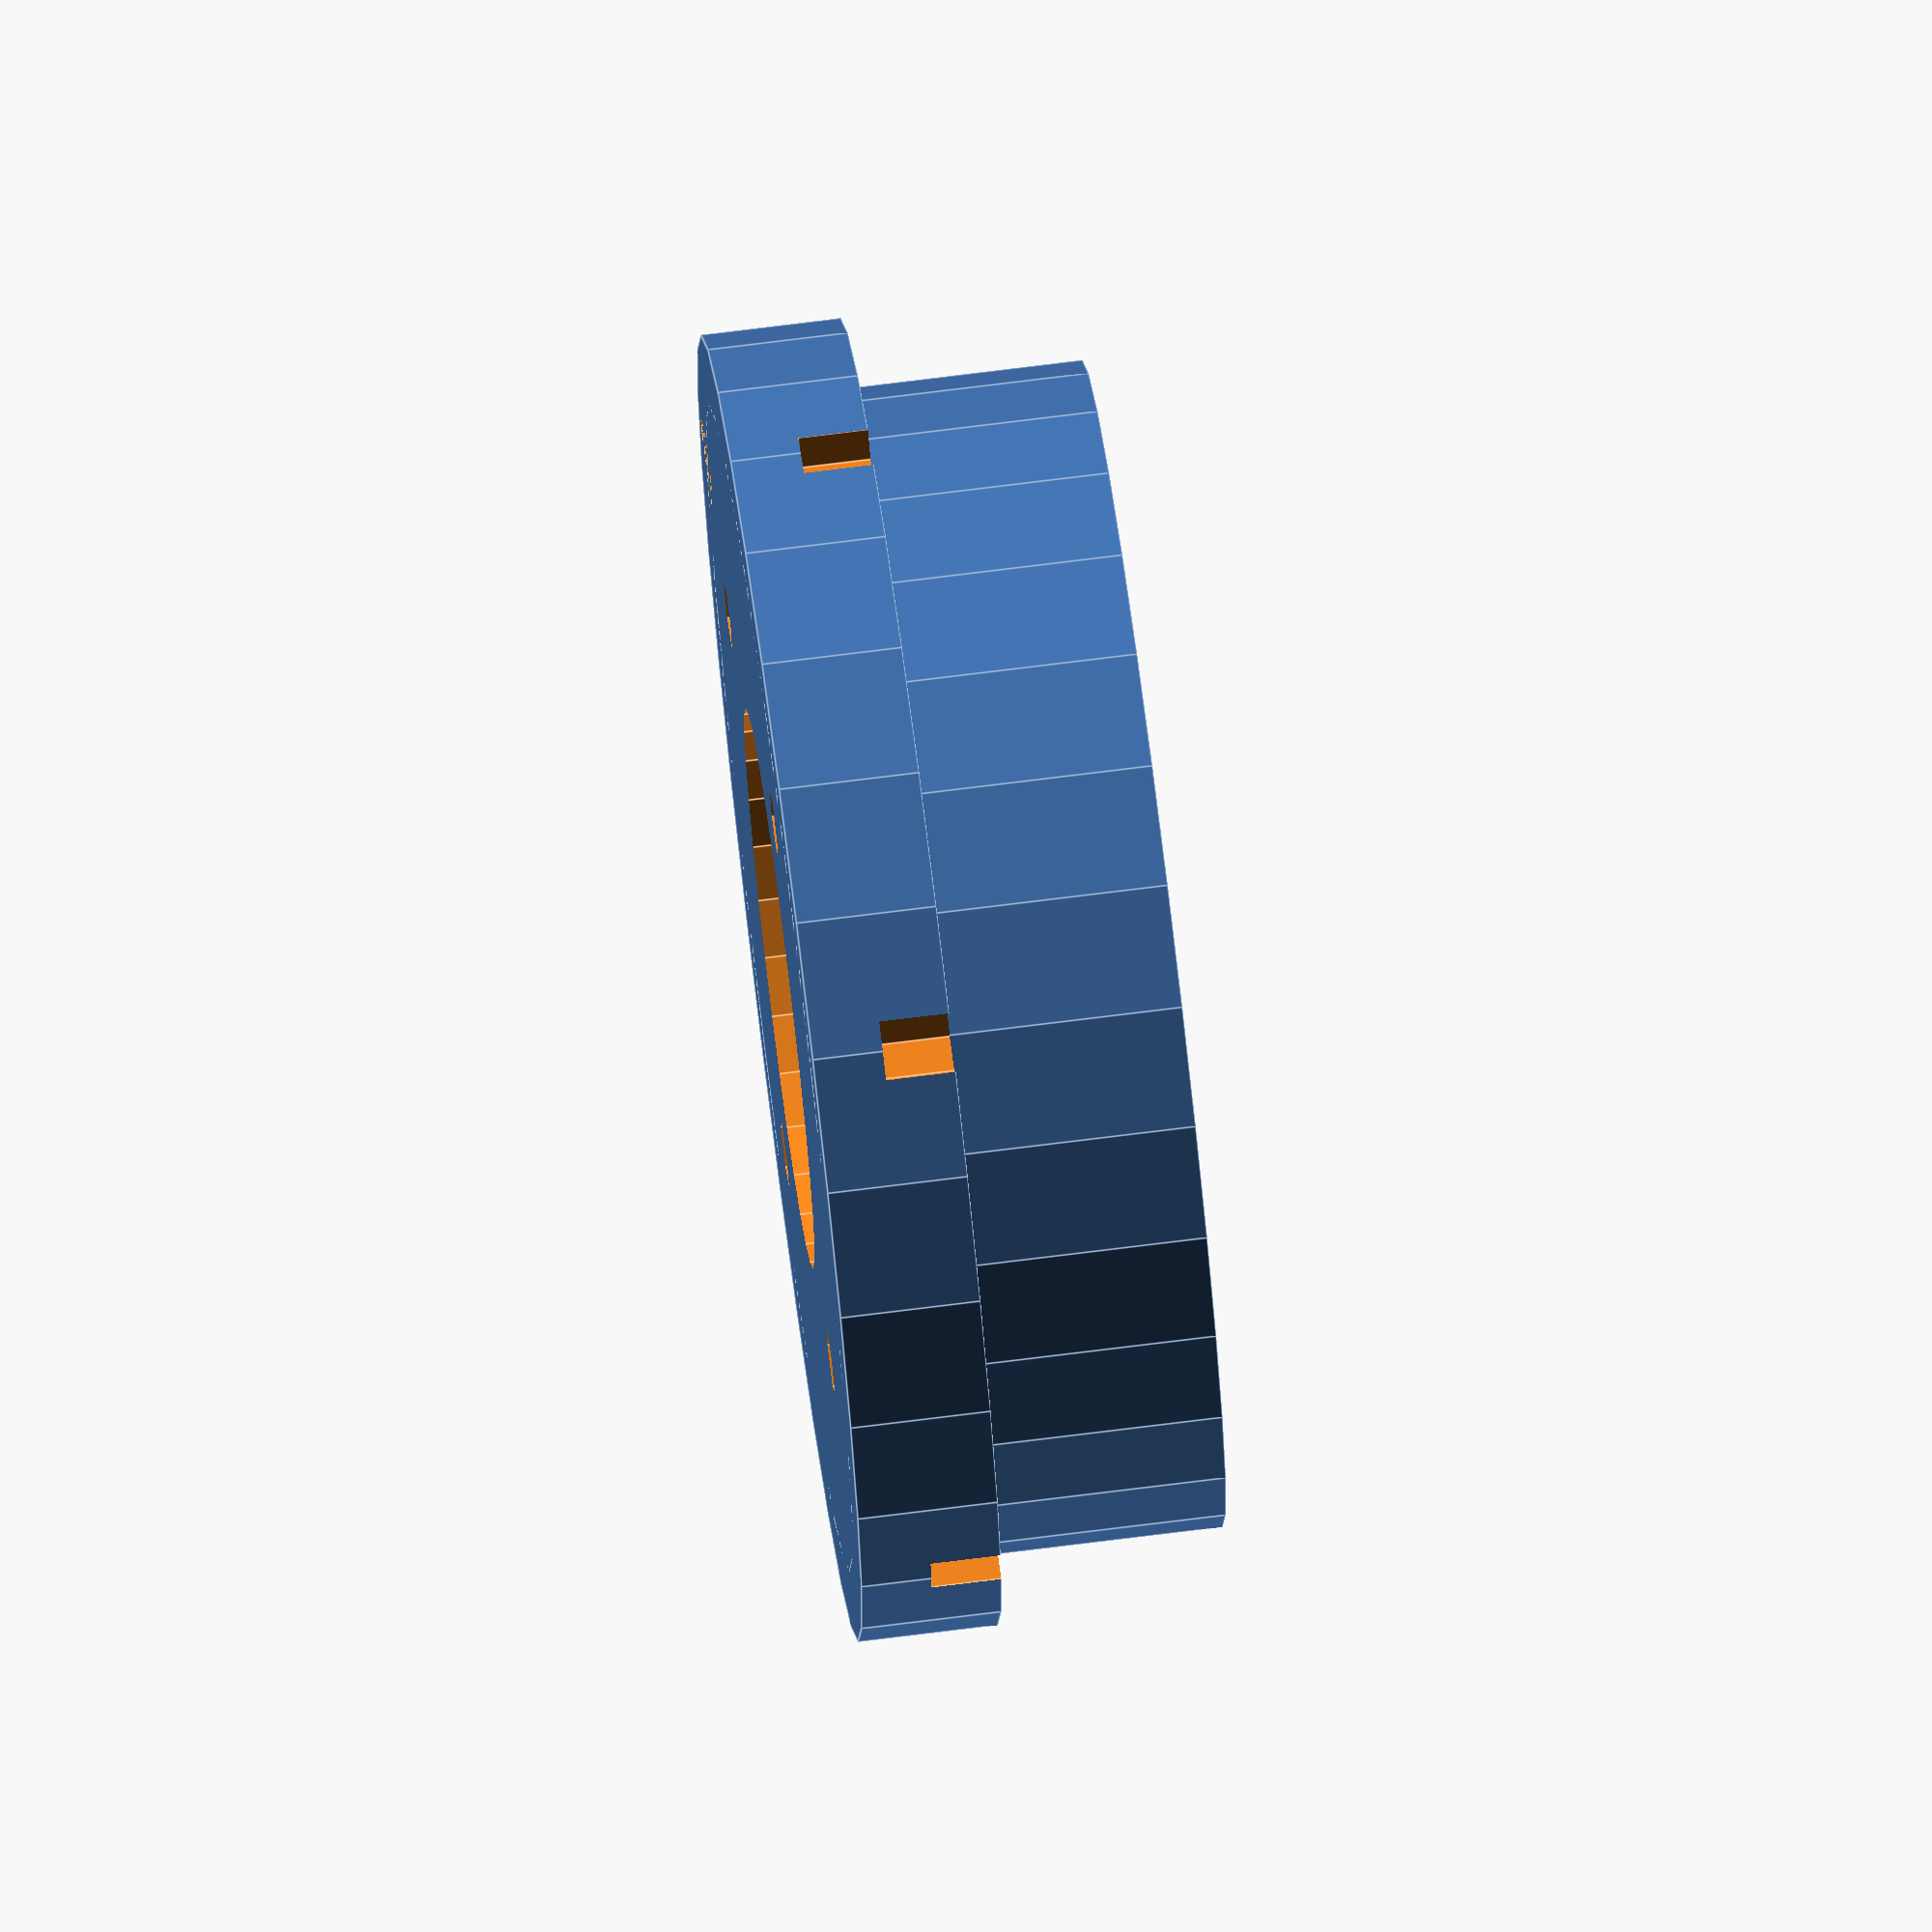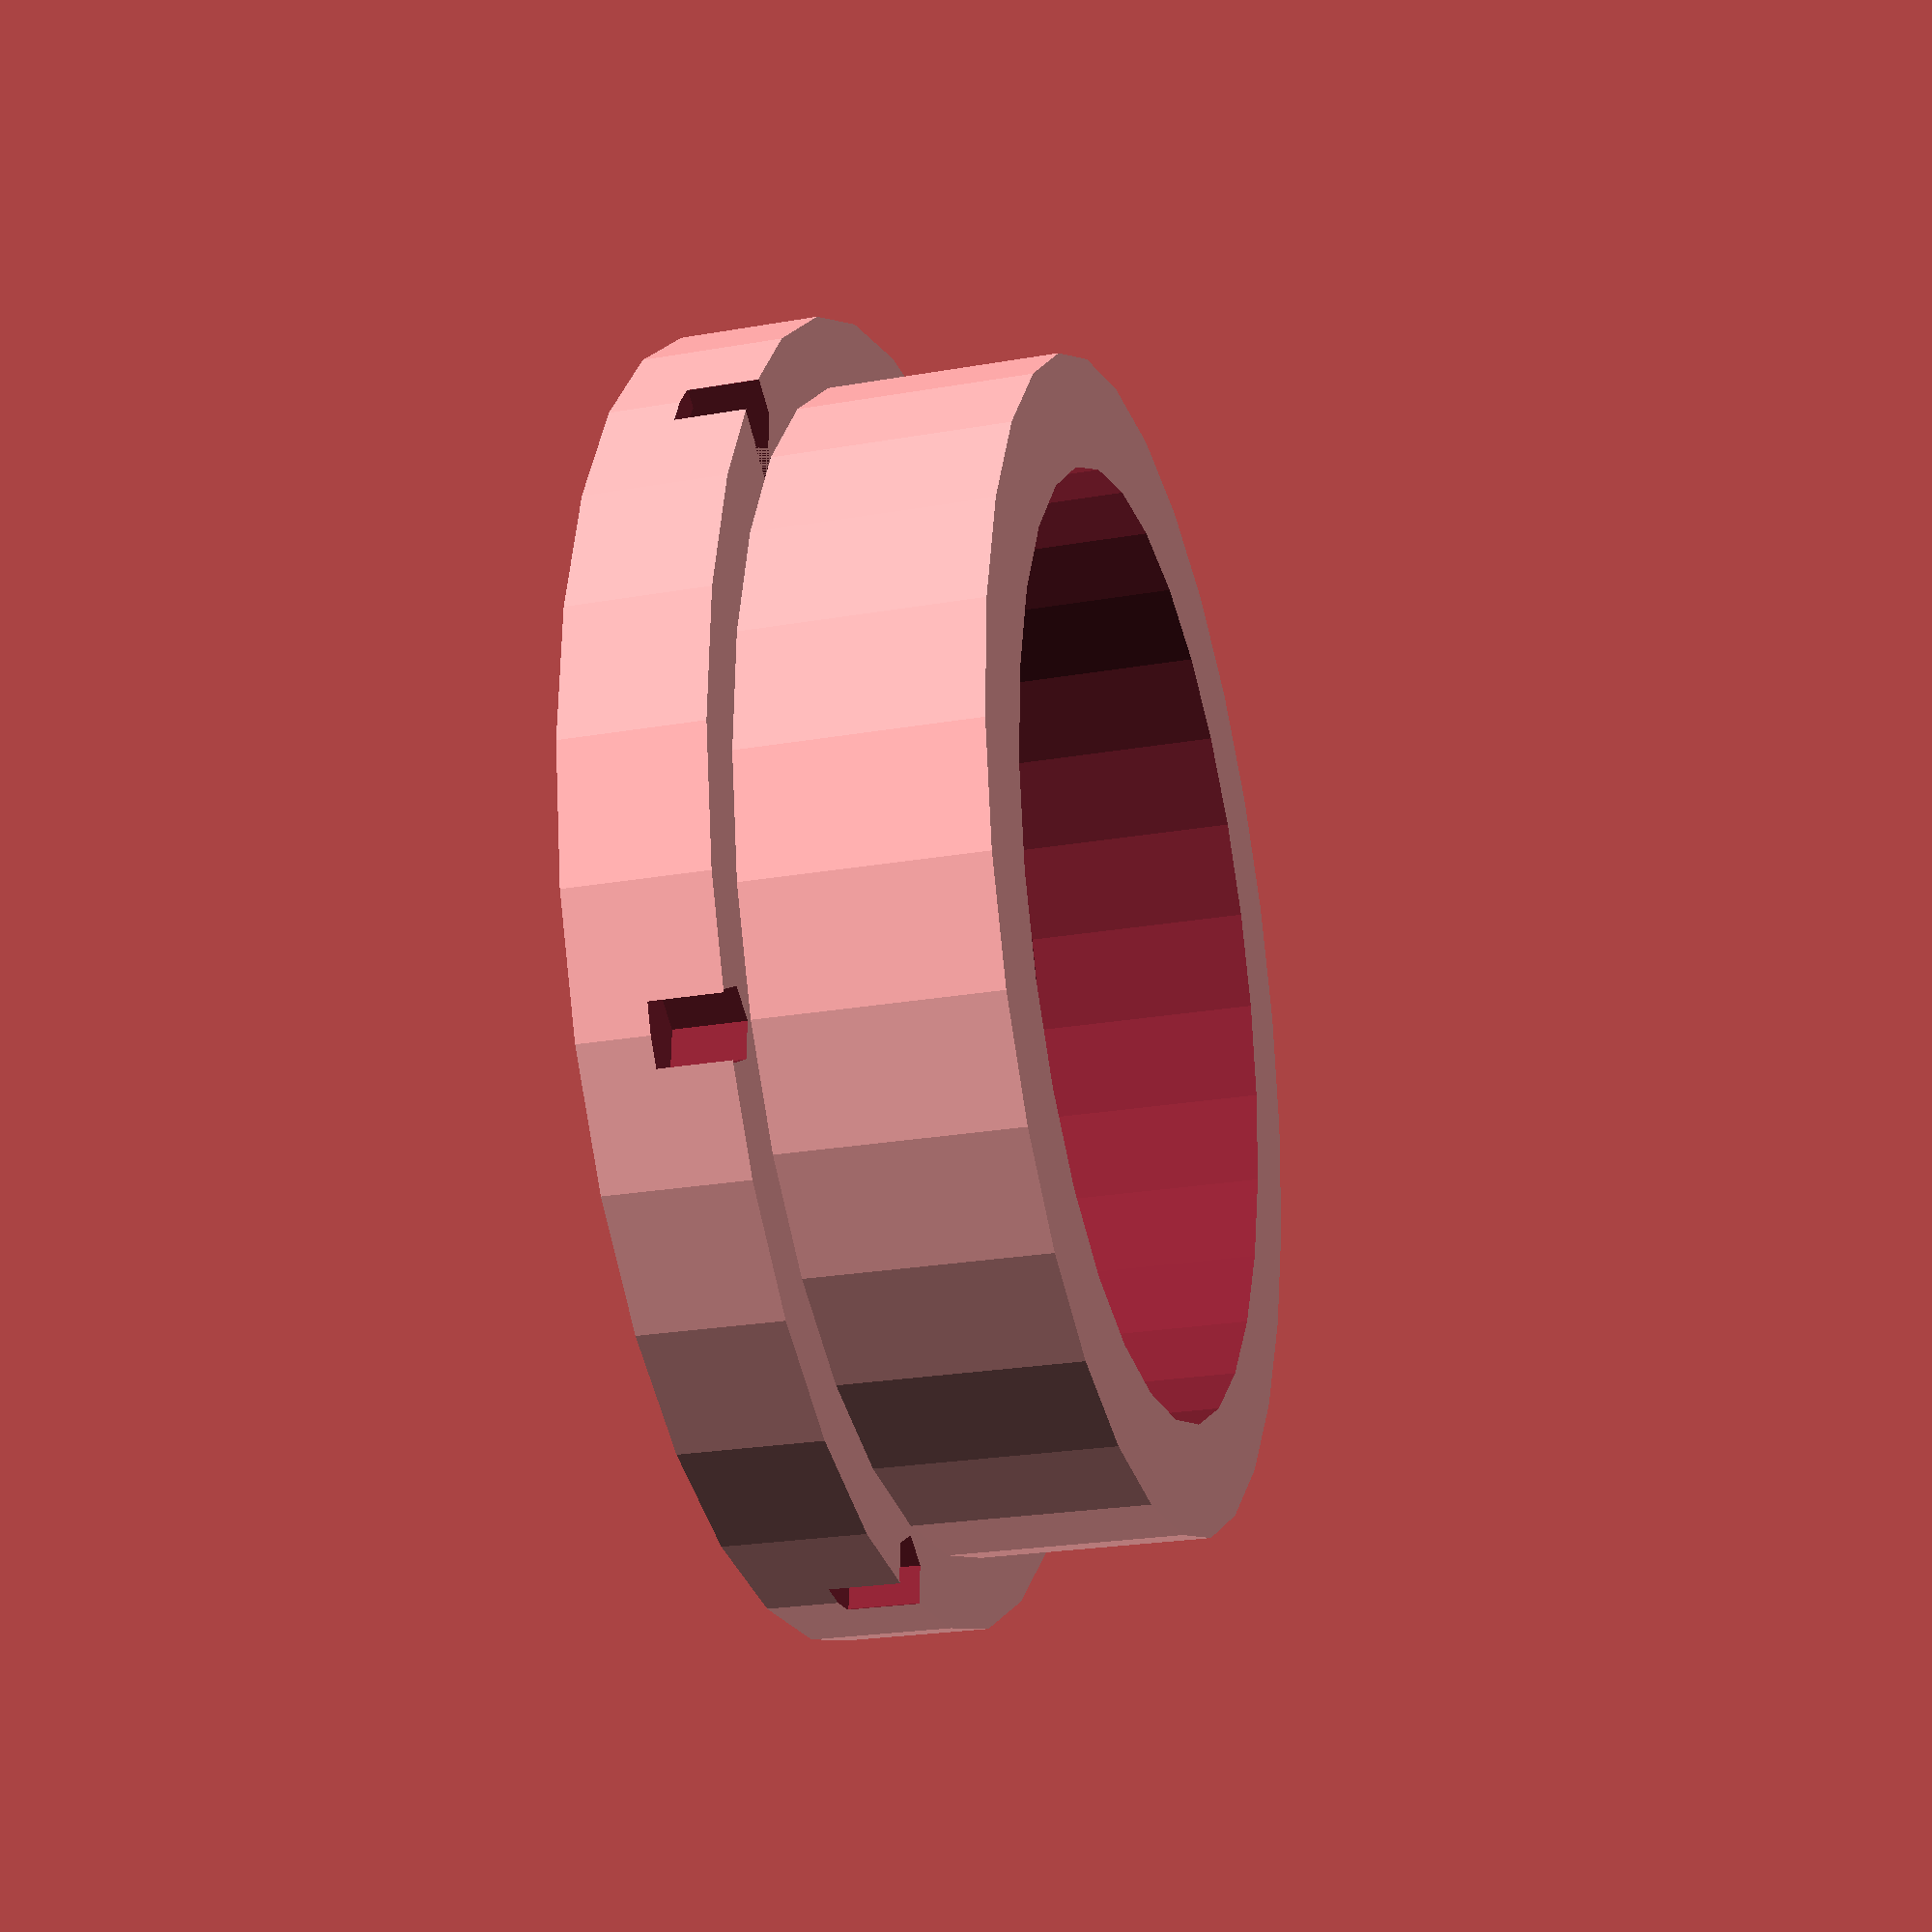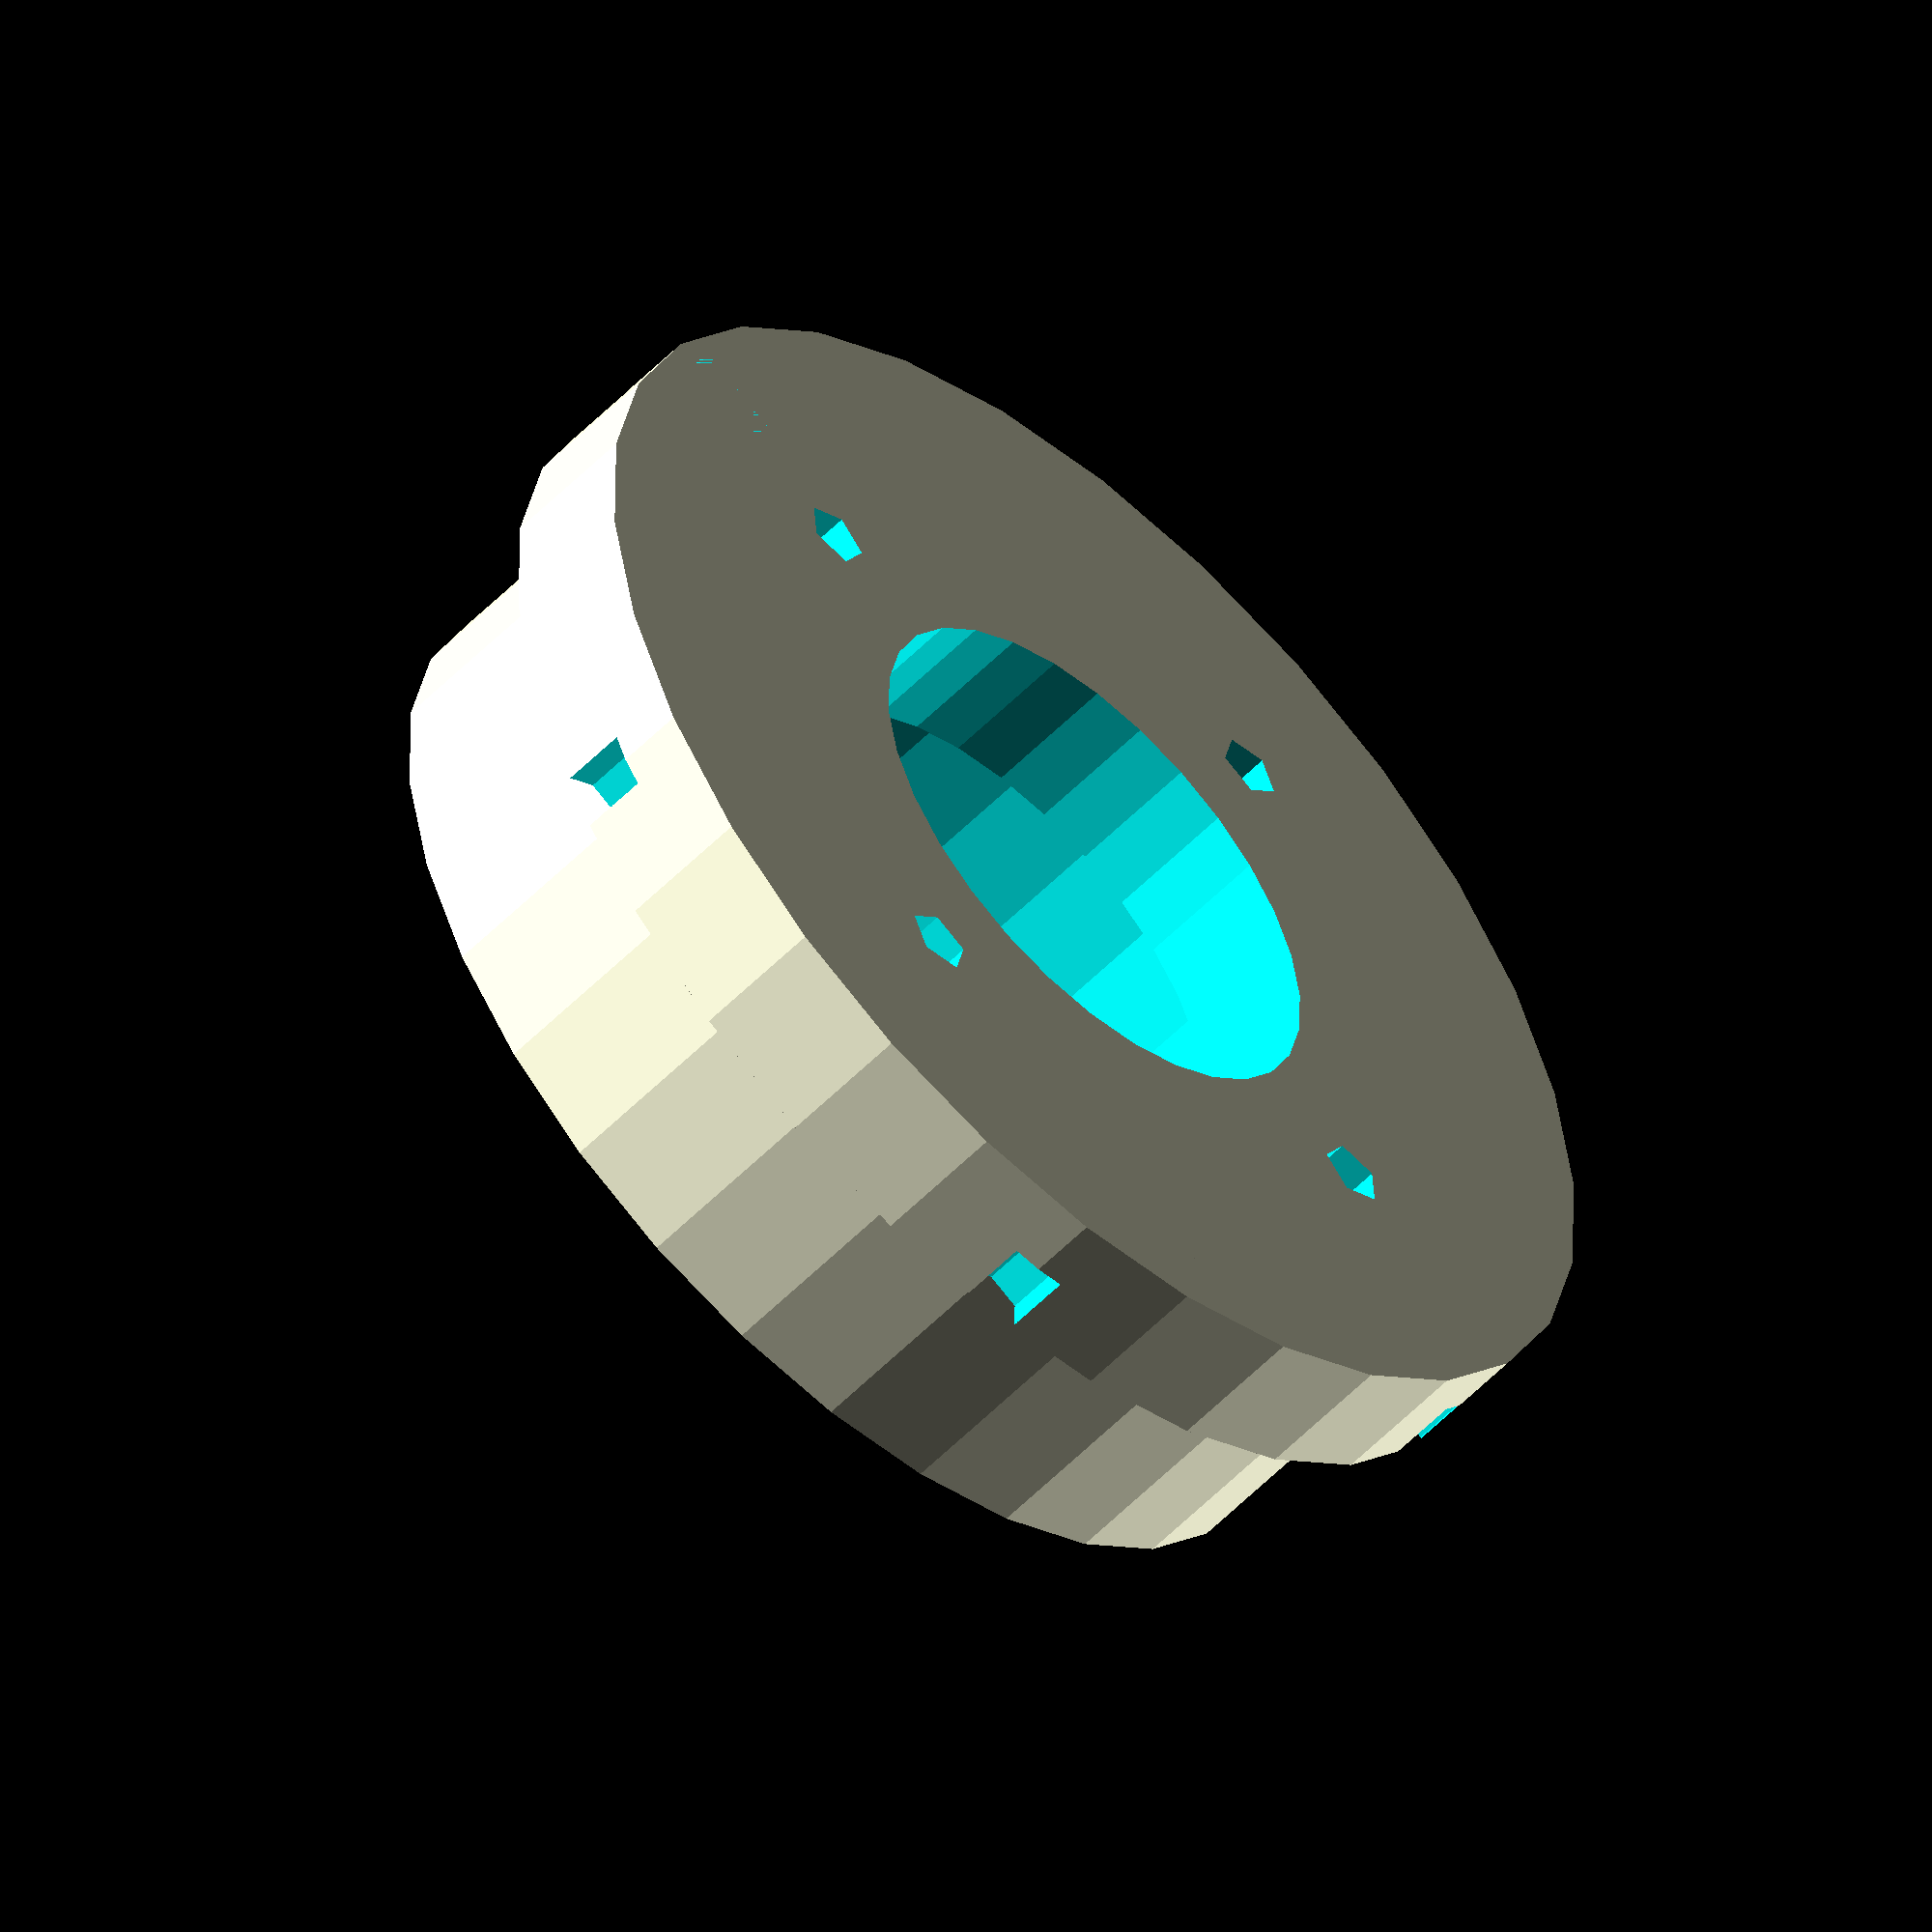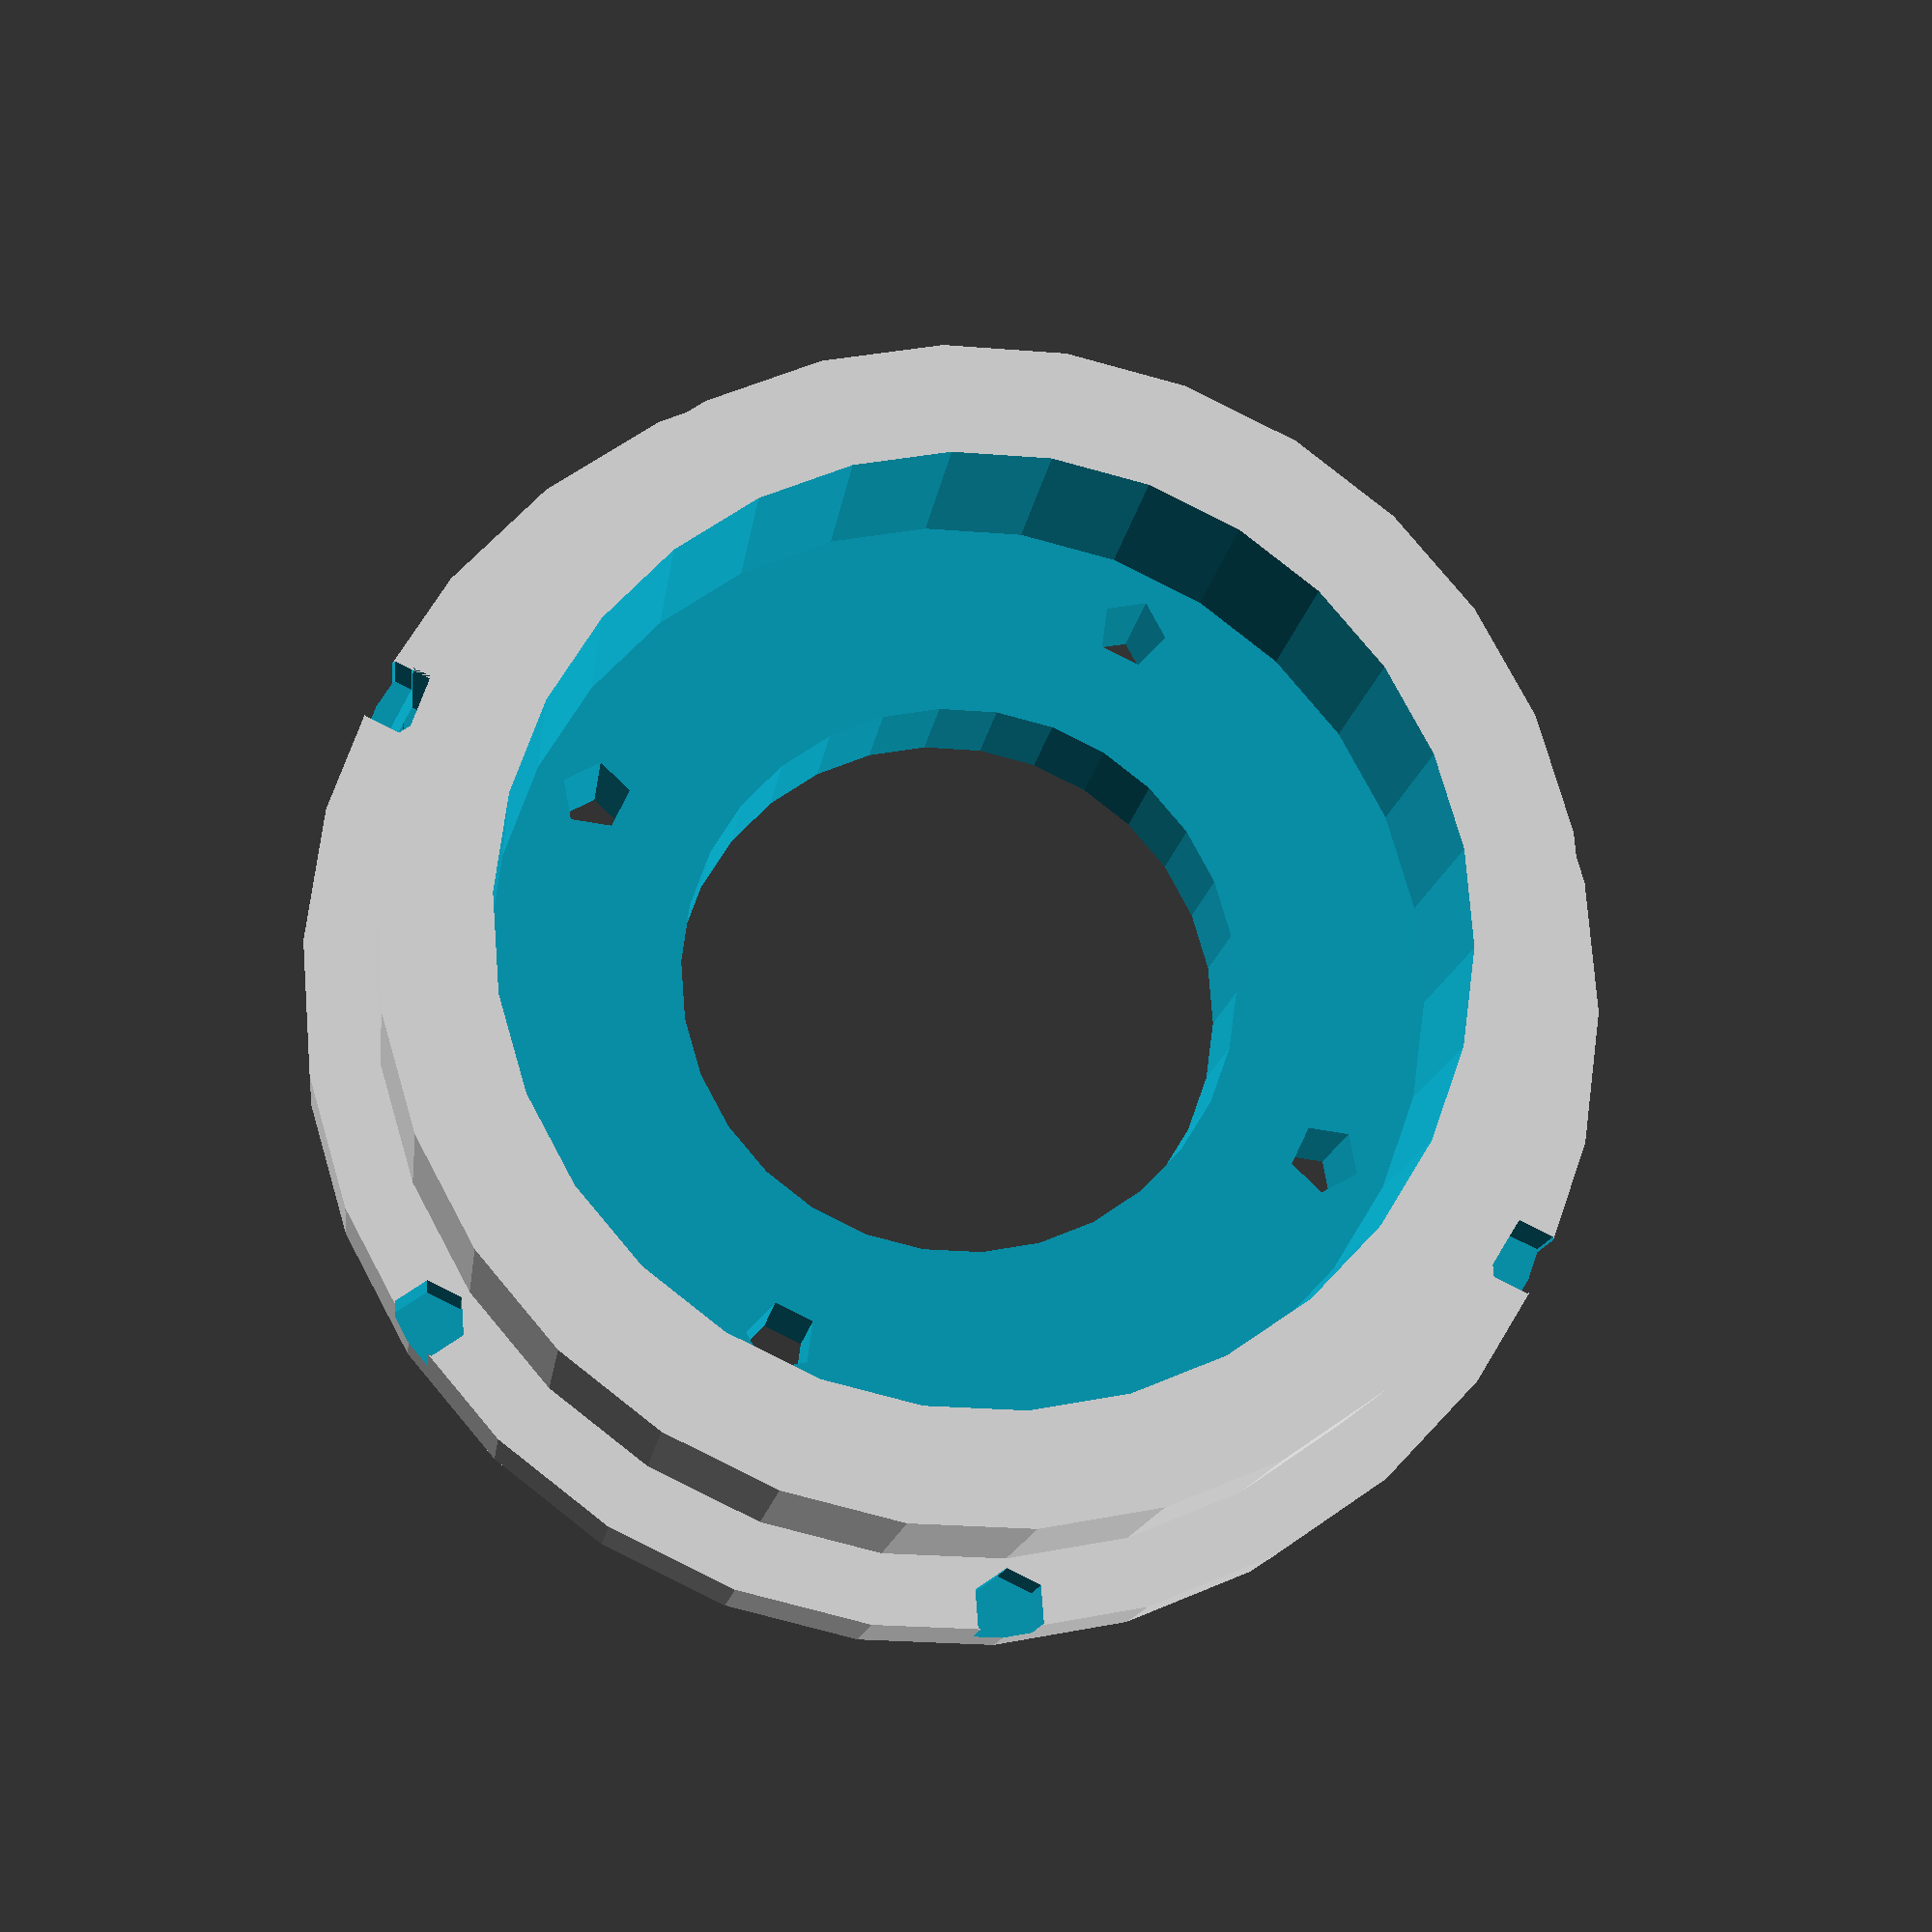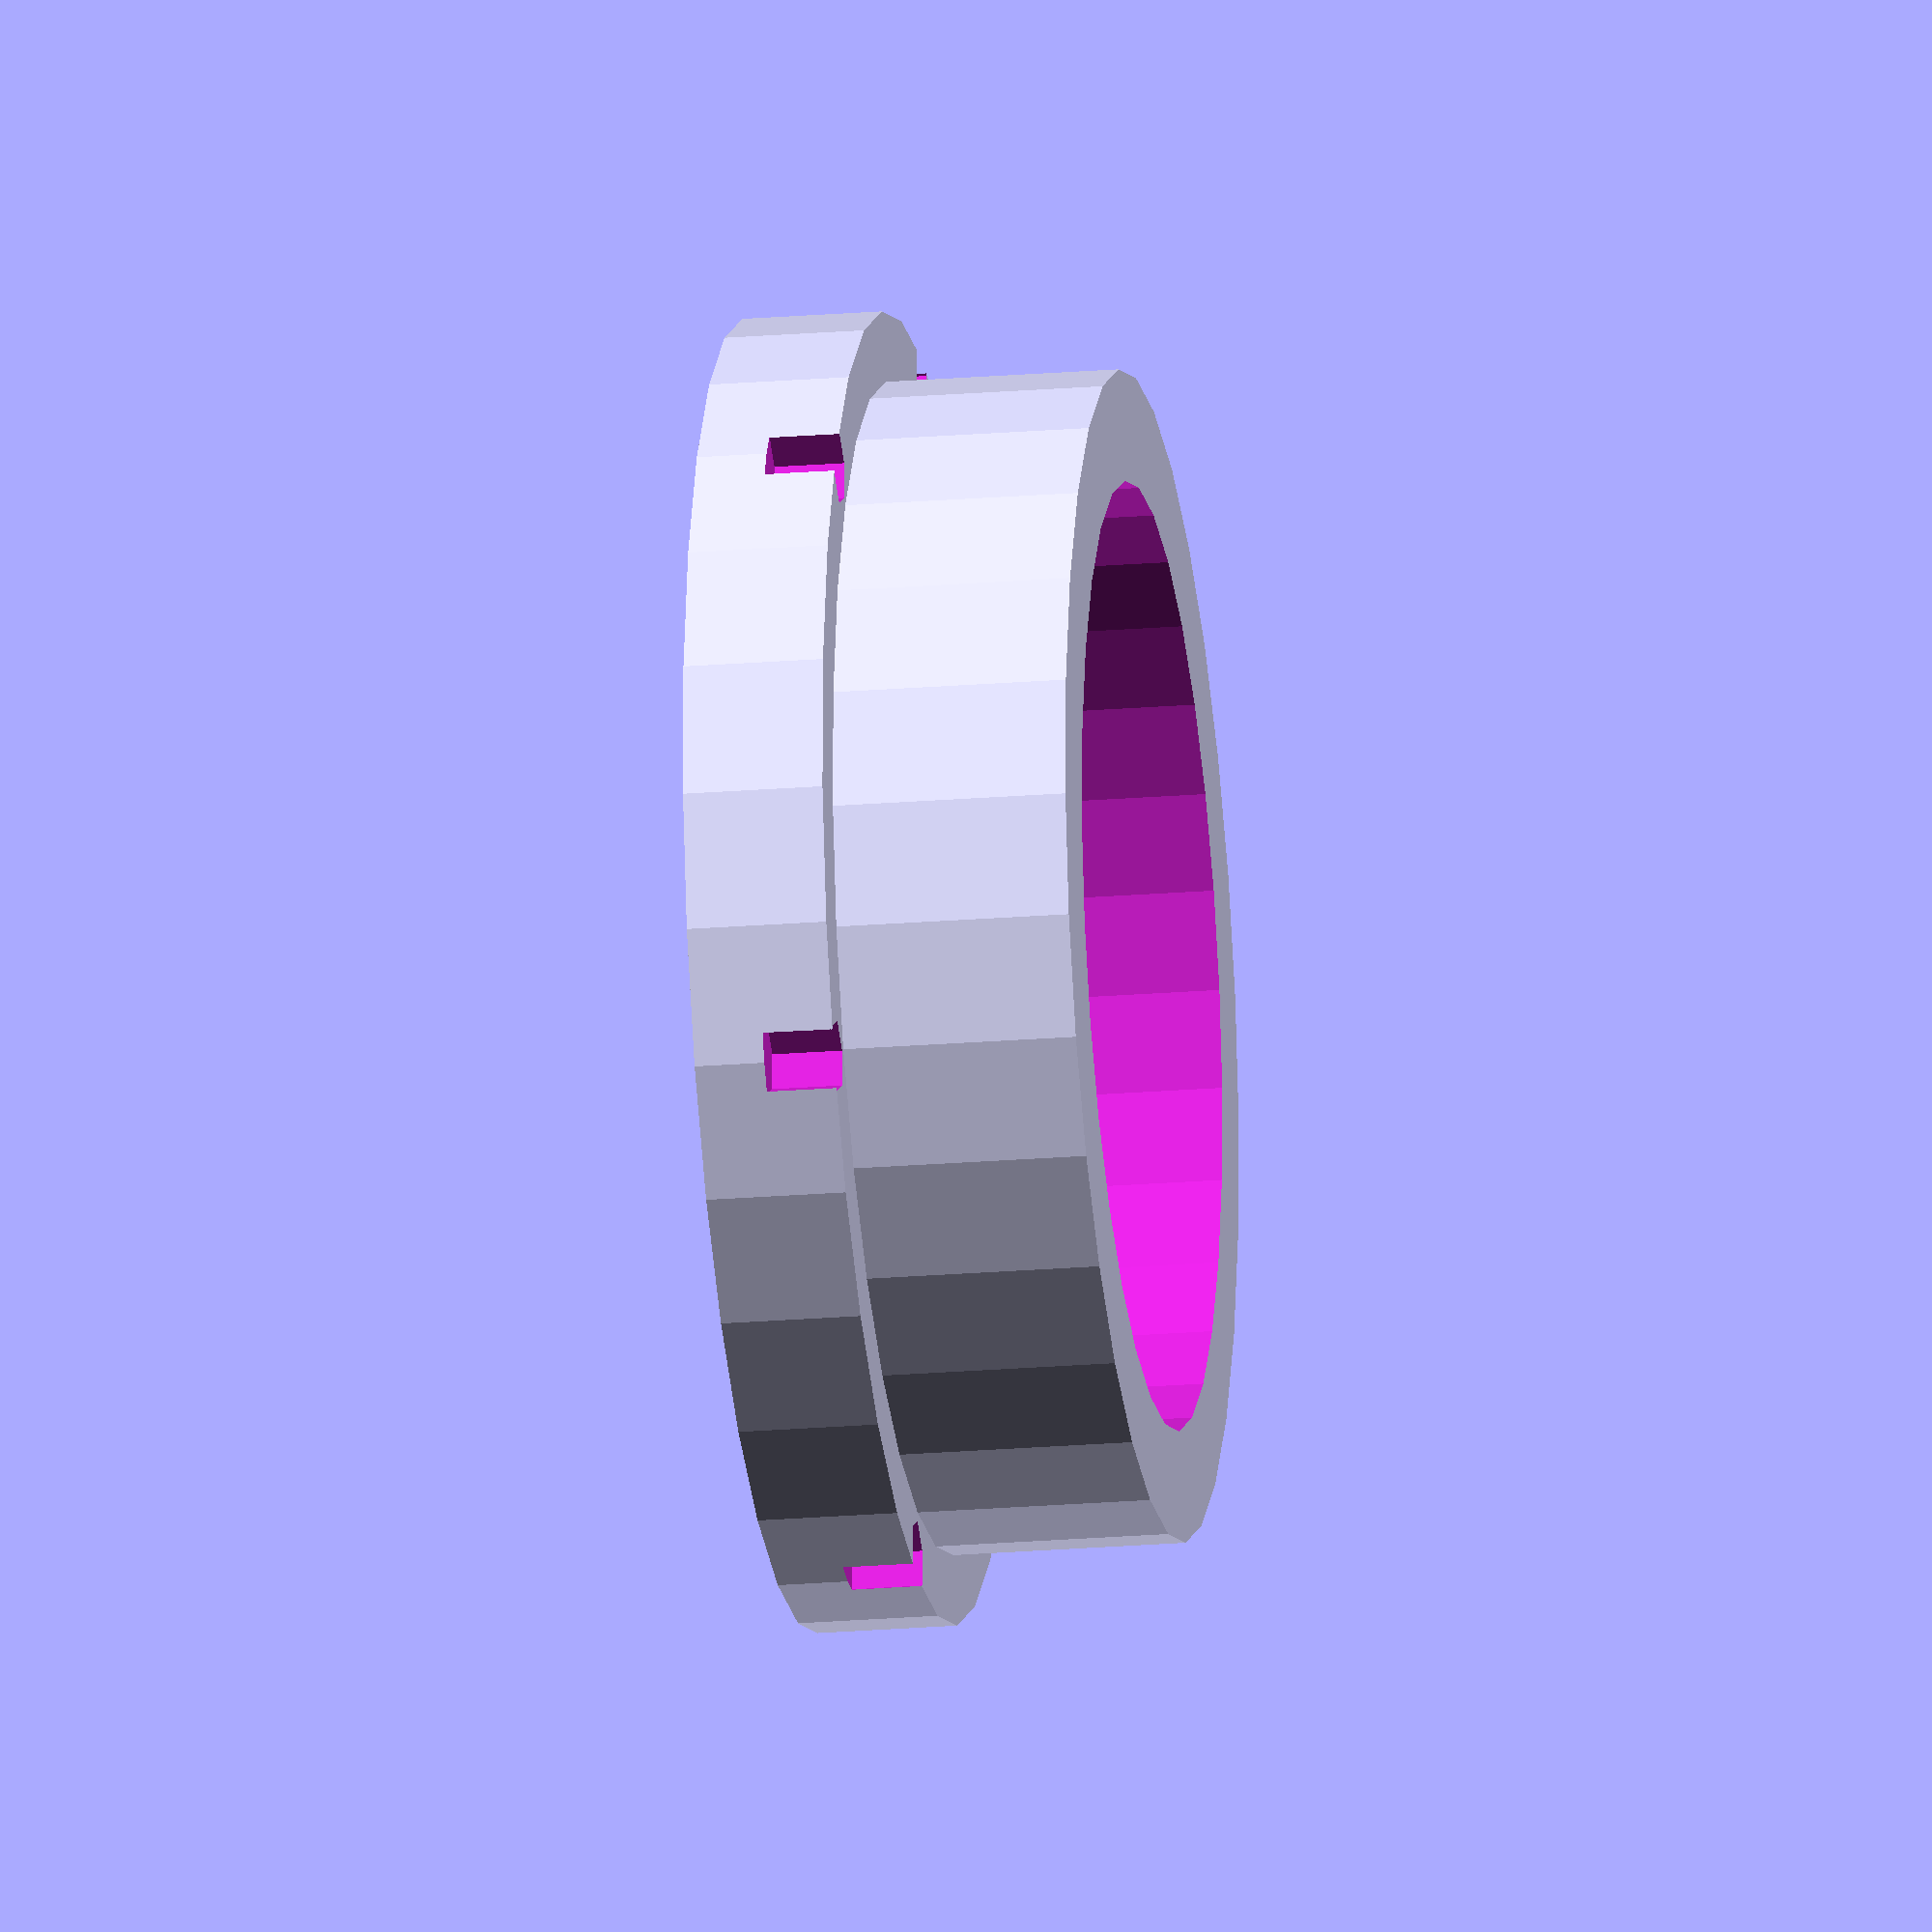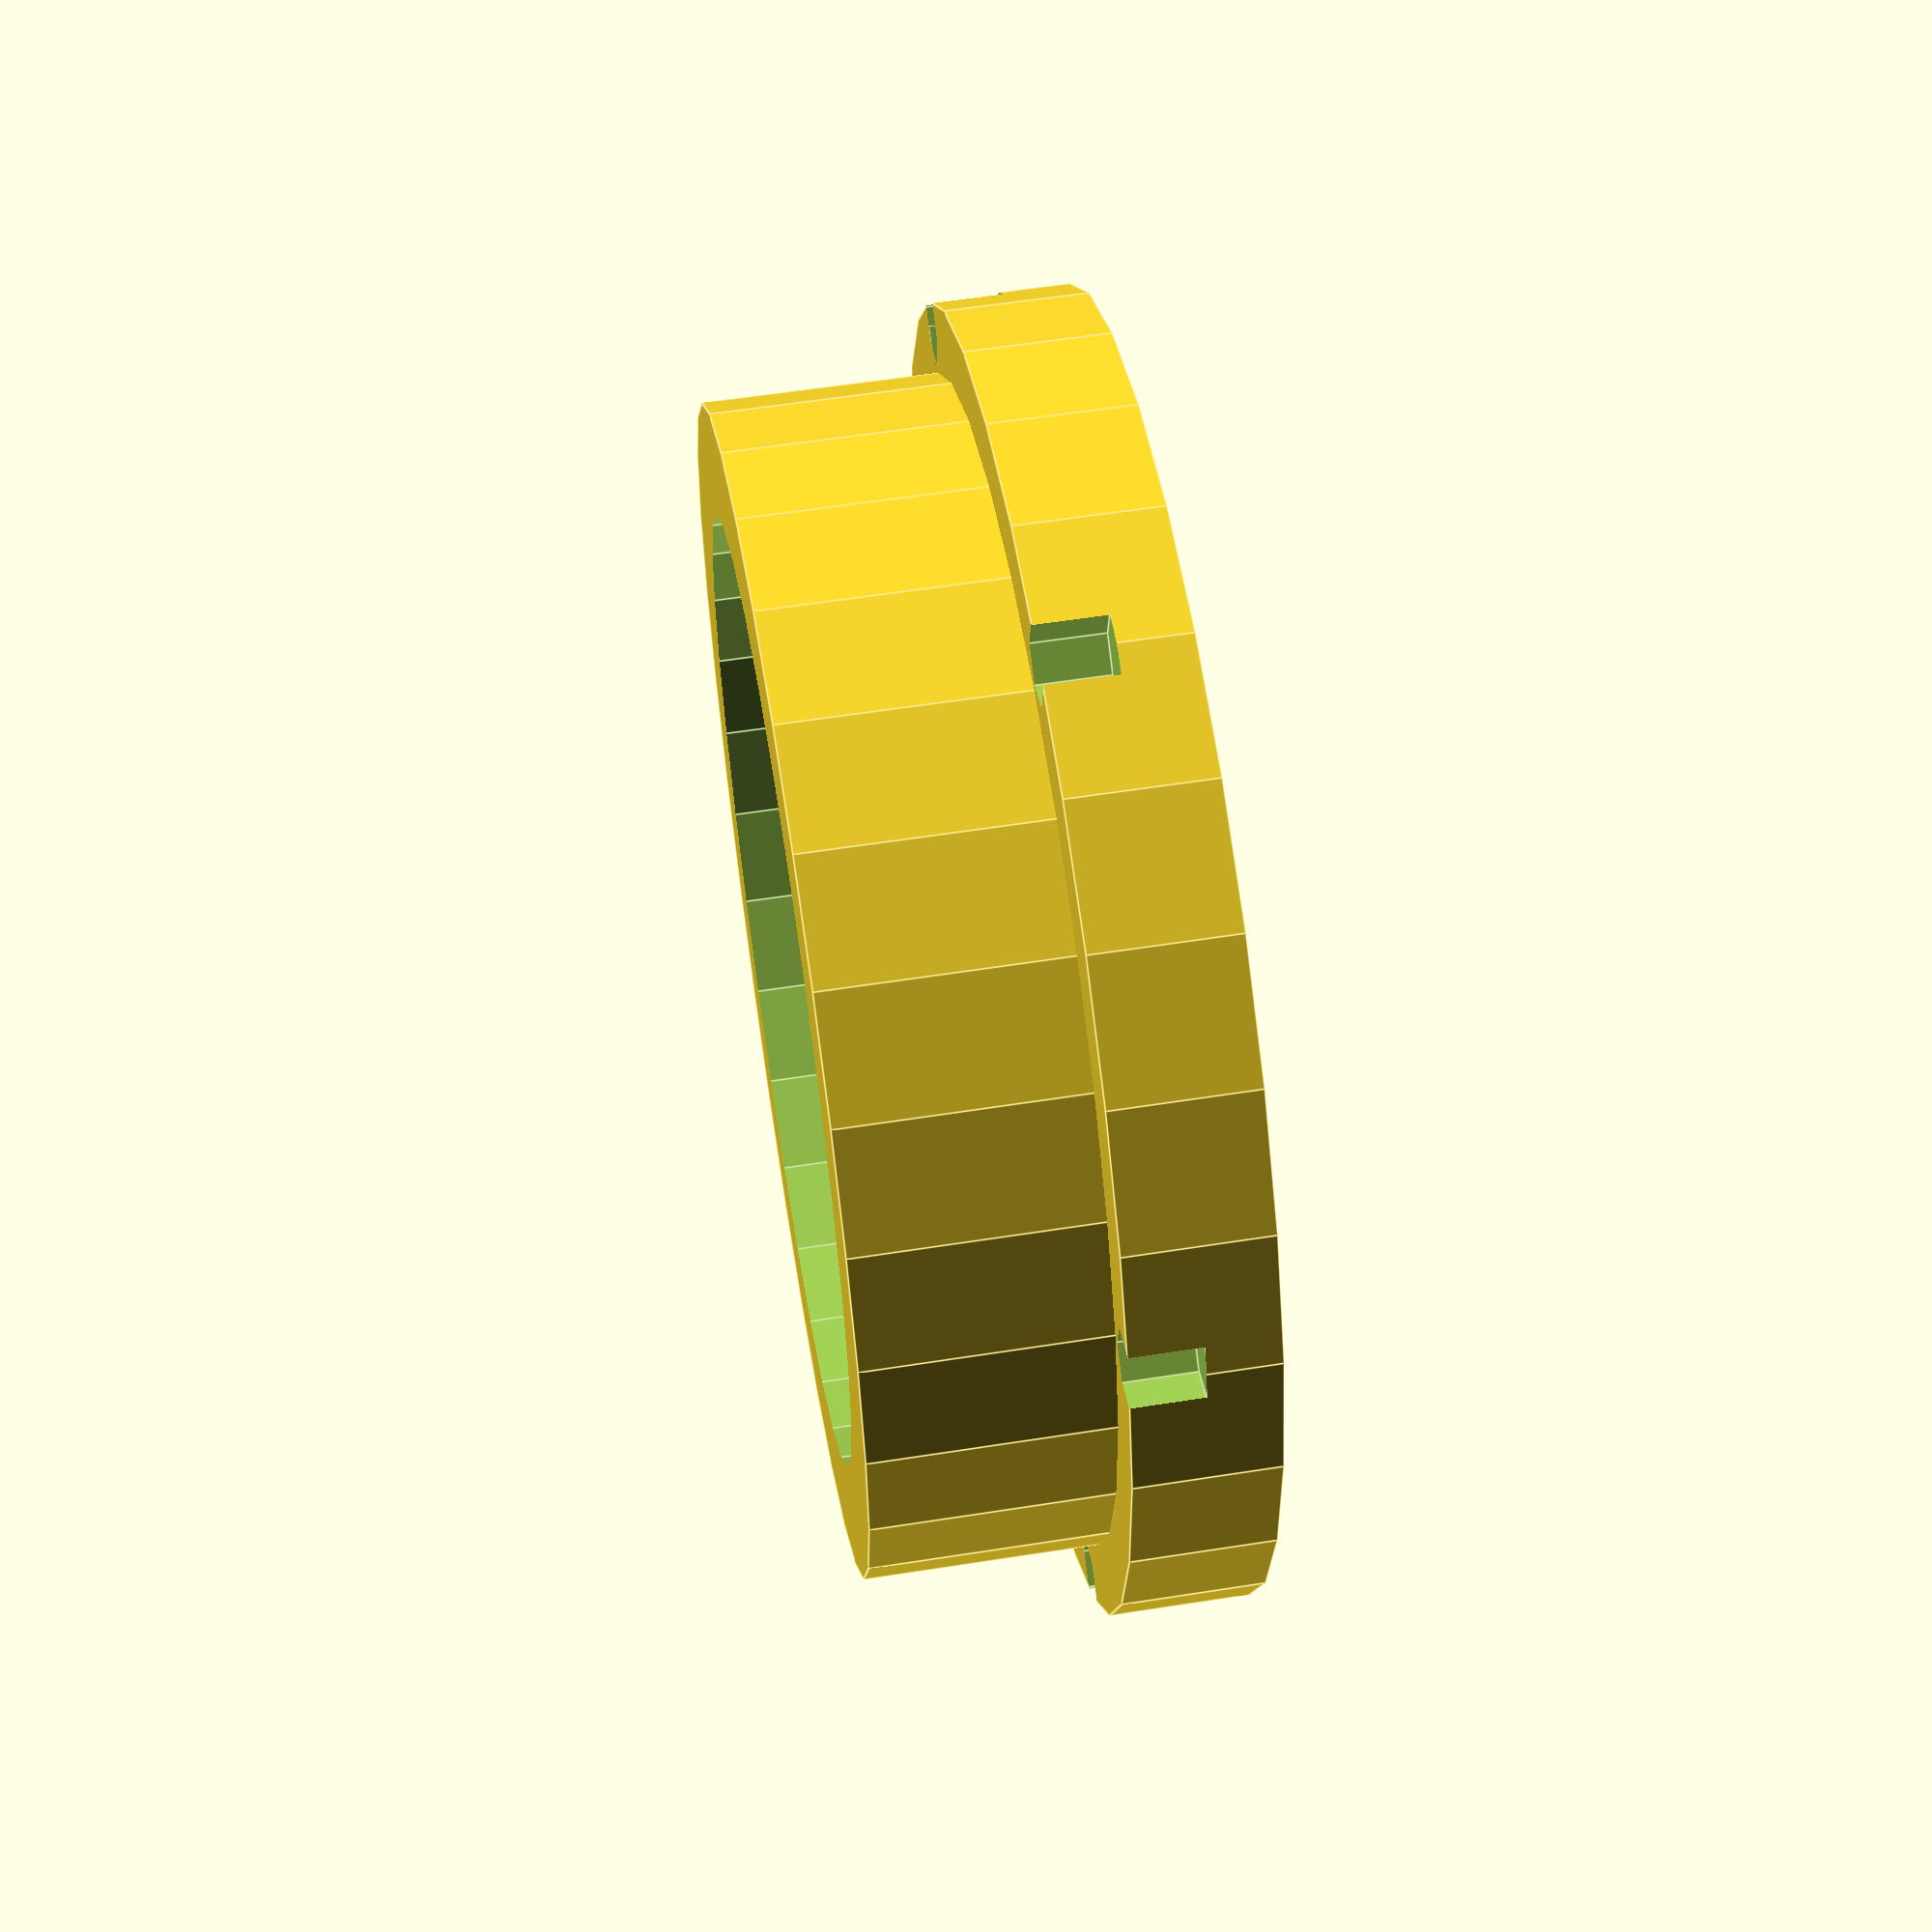
<openscad>
// Basic Speaker Mount - Generic 40mm Speaker Mounting Bracket
// Reusable mounting solution for round speakers

module speaker_basic_mount() {
    diameter = 40;
    depth = 20;
    mount_holes = 4;
    hole_diameter = 3;
    hole_spacing = 35;
    
    difference() {
        // Main mounting cylinder with back reinforcement
        union() {
            cylinder(h=depth*0.8, d=diameter+10);
            // Back reinforcement ring
            cylinder(h=depth*0.3, d=diameter+16);
        }
        
        // Speaker cutout
        translate([0,0,depth*0.3]) 
            cylinder(h=depth*0.5+1, d=diameter+0.5);
        
        // Speaker mounting holes
        for(i=[0:mount_holes-1]) {
            rotate([0, 0, i*(360/mount_holes)]) {
                translate([hole_spacing/2, 0, -1])
                    cylinder(h=depth*0.8+2, d=hole_diameter);
            }
        }
        
        // Case mounting holes (M3 screws)
        for(i=[0:5]) {
            rotate([0, 0, i*60]) {
                translate([(diameter+14)/2, 0, depth*0.15])
                    cylinder(h=depth*0.2+1, d=3.2);
            }
        }
        
        // Audio port (center back)
        translate([0,0,-1])
            cylinder(h=depth*0.3+2, d=diameter*0.6);
        
        // Wire slot
        translate([diameter/2 + 5, 0, depth*0.15])
            cube([4, 3, depth*0.3], center=true);
    }
}

// Generate the mount
speaker_basic_mount();

</openscad>
<views>
elev=287.5 azim=6.1 roll=262.8 proj=o view=edges
elev=204.2 azim=32.5 roll=253.8 proj=p view=wireframe
elev=234.8 azim=149.1 roll=43.0 proj=o view=solid
elev=13.7 azim=205.6 roll=353.2 proj=p view=wireframe
elev=201.0 azim=151.3 roll=261.5 proj=o view=wireframe
elev=302.6 azim=218.7 roll=80.7 proj=p view=edges
</views>
